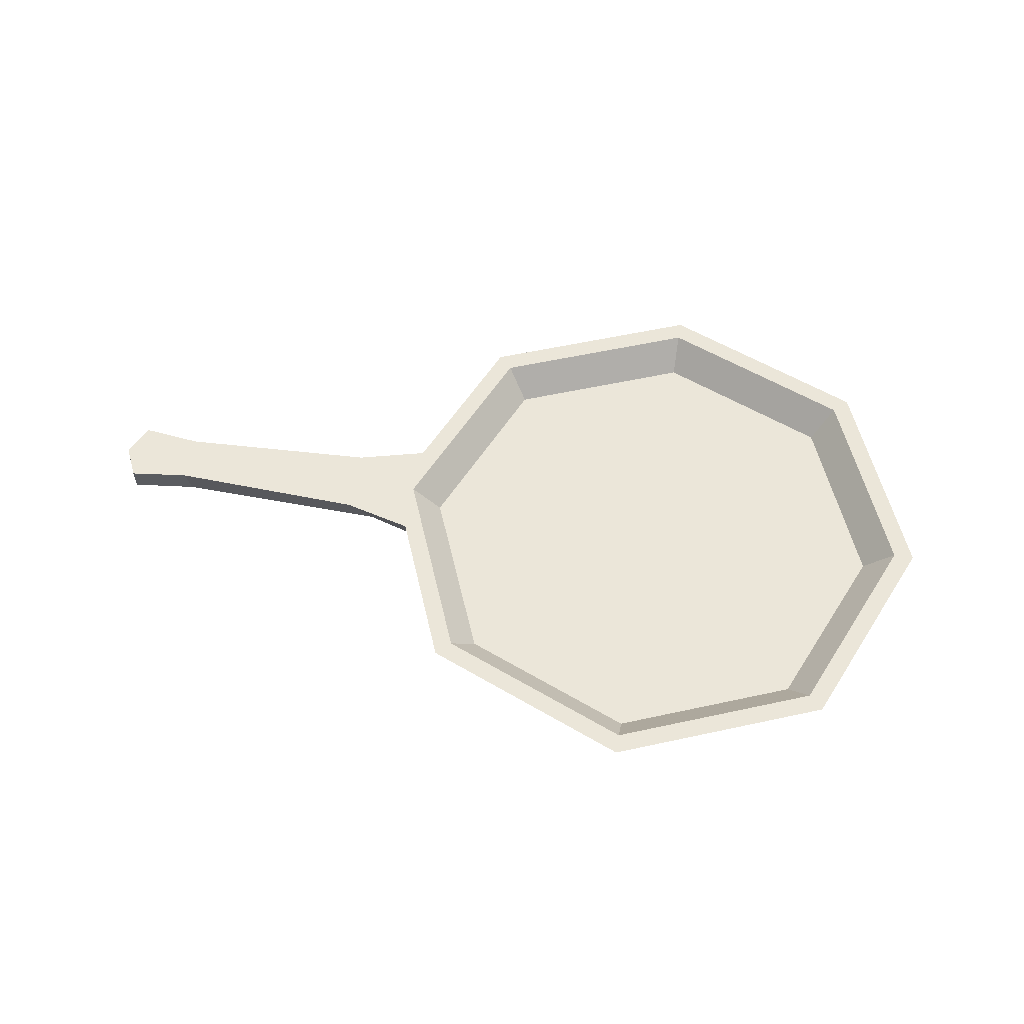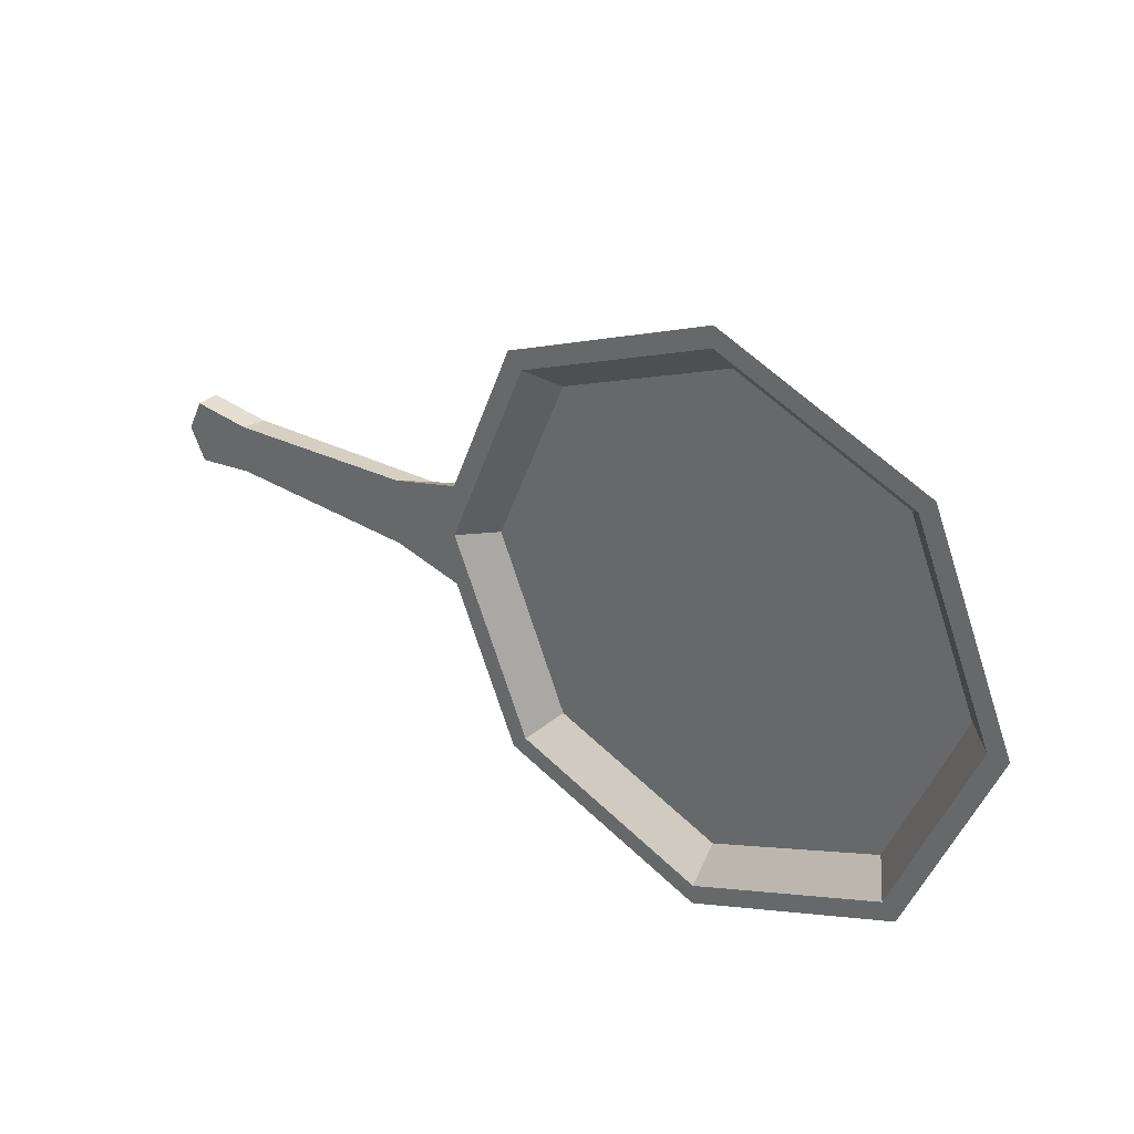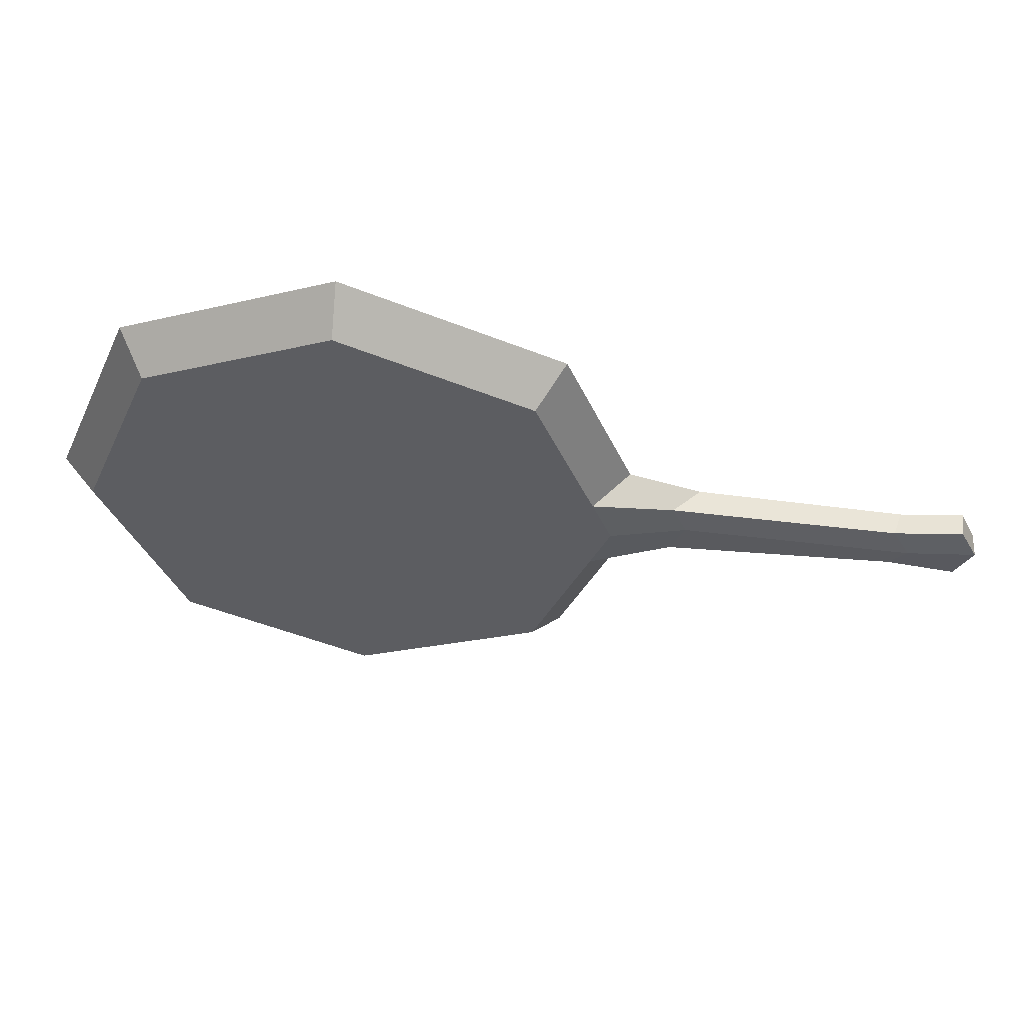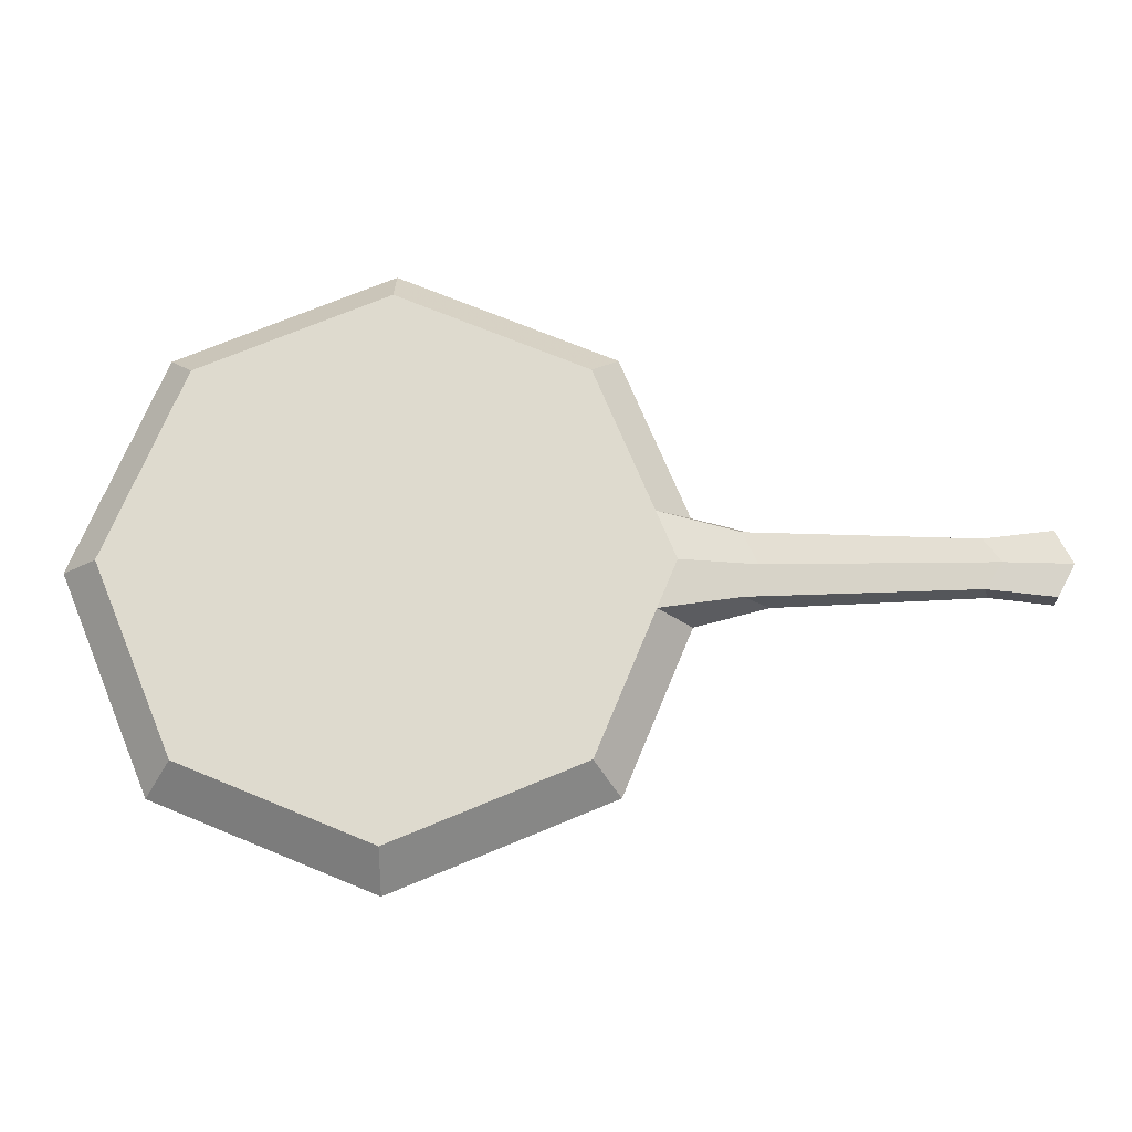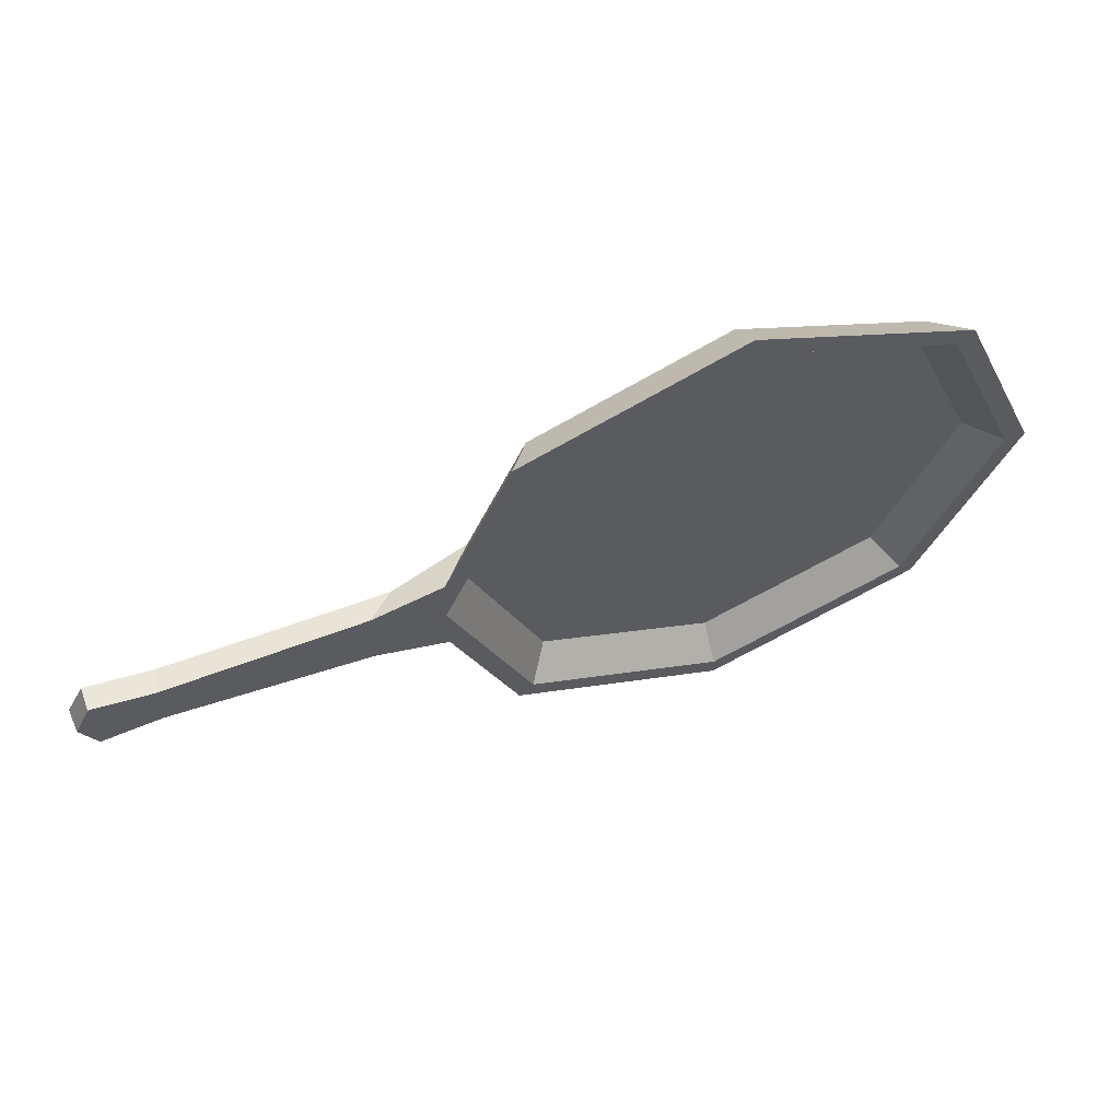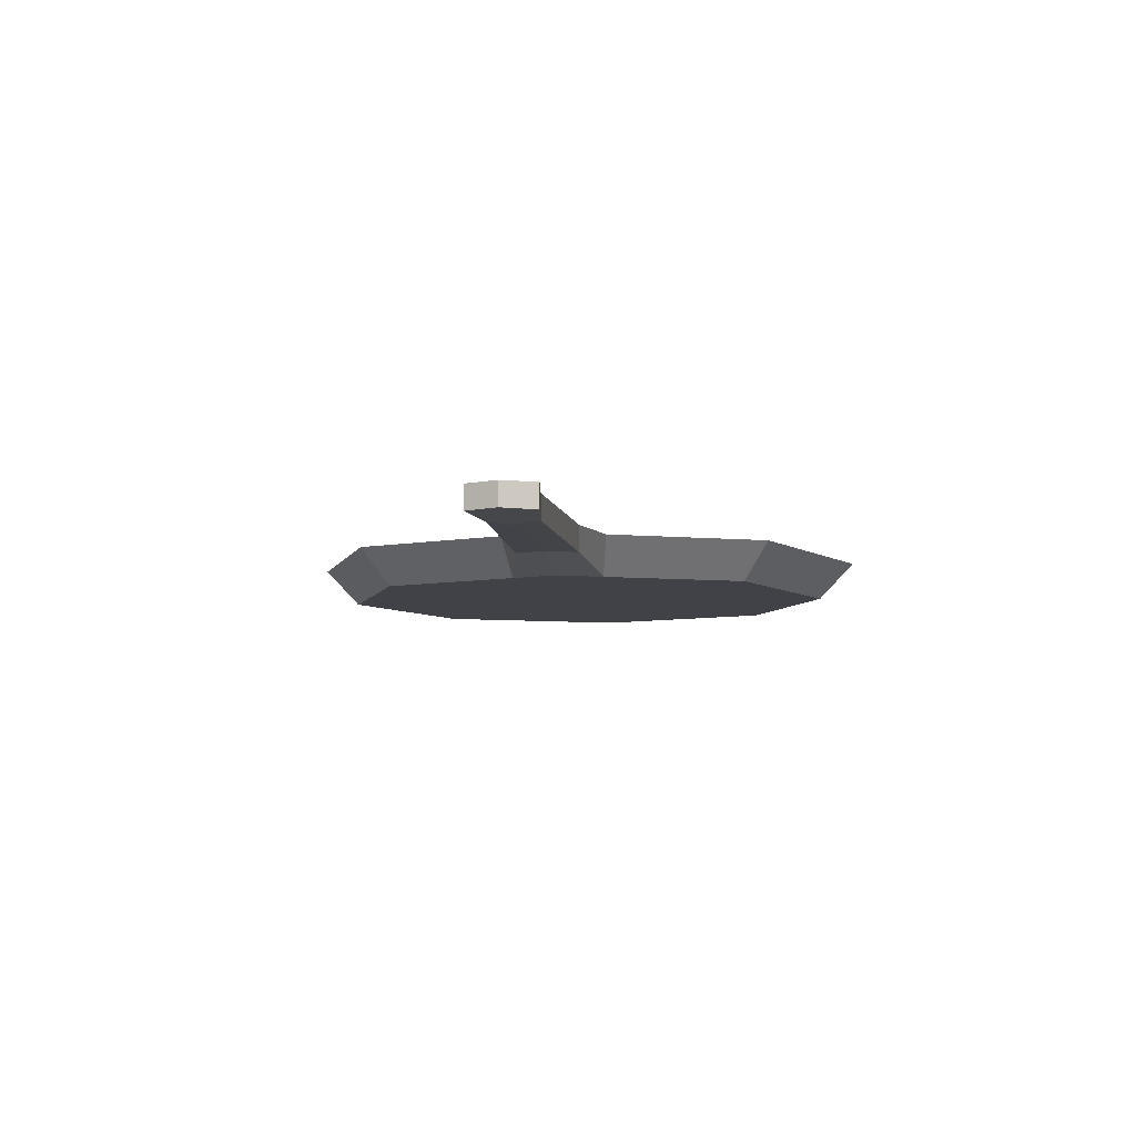
<metadata>
{"format":"obj","ext":"obj","renderer":"f3d","projection":"perspective","resolution":1024,"background":"white","views":[{"elev":55.6,"azim":-170.5,"up":"+Y"},{"elev":32.1,"azim":-142.6,"up":"+Z"},{"elev":53.3,"azim":6.1,"up":"+Z"},{"elev":-19.0,"azim":0.3,"up":"+Z"},{"elev":60.6,"azim":160.2,"up":"+Z"},{"elev":-6.8,"azim":97.2,"up":"+Y"}]}
</metadata>
<code>
o Cylinder
v -0 -0.02794 -0.3809
v -0 0.02794 -0.4038
v 0.2694 -0.02794 -0.2694
v 0.2855 0.02794 -0.2855
v 0.3809 -0.02794 0
v 0.4038 0.02794 0
v 0.2694 -0.02794 0.2694
v 0.2855 0.02794 0.2855
v -0 -0.02794 0.3809
v -0 0.02794 0.4038
v -0.2694 -0.02794 0.2694
v -0.2855 0.02794 0.2855
v -0.3809 -0.02794 -0
v -0.4038 0.02794 -0
v -0.2694 -0.02794 -0.2694
v -0.2855 0.02794 -0.2855
v 0.3068 0.02794 -0.3068
v 0 0.02794 -0.4339
v 0.4339 0.02794 0
v 0.3068 0.02794 0.3068
v -0 0.02794 0.4339
v -0.3068 0.02794 0.3068
v -0.4339 0.02794 -0
v -0.3068 0.02794 -0.3068
v -0 -0.01695 -0.3595
v 0.2542 -0.01695 -0.2542
v 0.3595 -0.01695 0
v 0.2542 -0.01695 0.2542
v -0 -0.01695 0.3595
v -0.2542 -0.01695 0.2542
v -0.3595 -0.01695 -0
v -0.2542 -0.01695 -0.2542
v 0.353 -0.02794 0.06734
v 0.4021 0.02794 0.0767
v 0.3743 0.02794 0.07139
v 0.3331 -0.01695 0.06355
v 0.353 -0.02794 -0.06734
v 0.4021 0.02794 -0.0767
v 0.3743 0.02794 -0.07139
v 0.3331 -0.01695 -0.06355
v 0.879 -0.005766 -0.04618
v 0.9035 -0.005766 0
v 0.9013 0.02794 0
v 0.879 0.02794 0.0467
v 0.879 -0.005766 0.04618
v 0.879 0.02794 -0.0467
v 0.4881 -0.005766 0
v 0.4673 -0.005766 0.04502
v 0.5043 0.02794 0.04974
v 0.5275 0.02794 0
v 0.4673 -0.005766 -0.04502
v 0.5043 0.02794 -0.04974
v 0.8077 -0.01307 0
v 0.7926 0.02794 0.03626
v 0.784 -0.005766 -0.03512
v 0.784 -0.005766 0.03512
v 0.8151 0.02794 0
v 0.7926 0.02794 -0.03626
f 1 18 17 3
f 57 54 44 43
f 33 34 20 7
f 7 20 21 9
f 9 21 22 11
f 11 22 23 13
f 16 14 31 32
f 13 23 24 15
f 15 24 18 1
f 1 3 37 5 33 7 9 11 13 15
f 2 4 17 18
f 39 6 19 38
f 35 8 20 34
f 8 10 21 20
f 10 12 22 21
f 12 14 23 22
f 14 16 24 23
f 16 2 18 24
f 26 25 32 31 30 29 28 36 27 40
f 12 10 29 30
f 35 6 27 36
f 4 2 25 26
f 2 16 32 25
f 14 12 30 31
f 10 8 28 29
f 39 4 26 40
f 8 35 36 28
f 6 35 34 19
f 56 53 42 45
f 6 39 40 27
f 4 39 38 17
f 3 17 38 37
f 41 46 43 42
f 42 43 44 45
f 53 55 41 42
f 58 57 43 46
f 54 56 45 44
f 55 58 46 41
f 37 38 52 51
f 34 33 48 49
f 38 19 50 52
f 5 37 51 47
f 33 5 47 48
f 19 34 49 50
f 51 52 58 55
f 49 48 56 54
f 52 50 57 58
f 47 51 55 53
f 48 47 53 56
f 50 49 54 57

</code>
